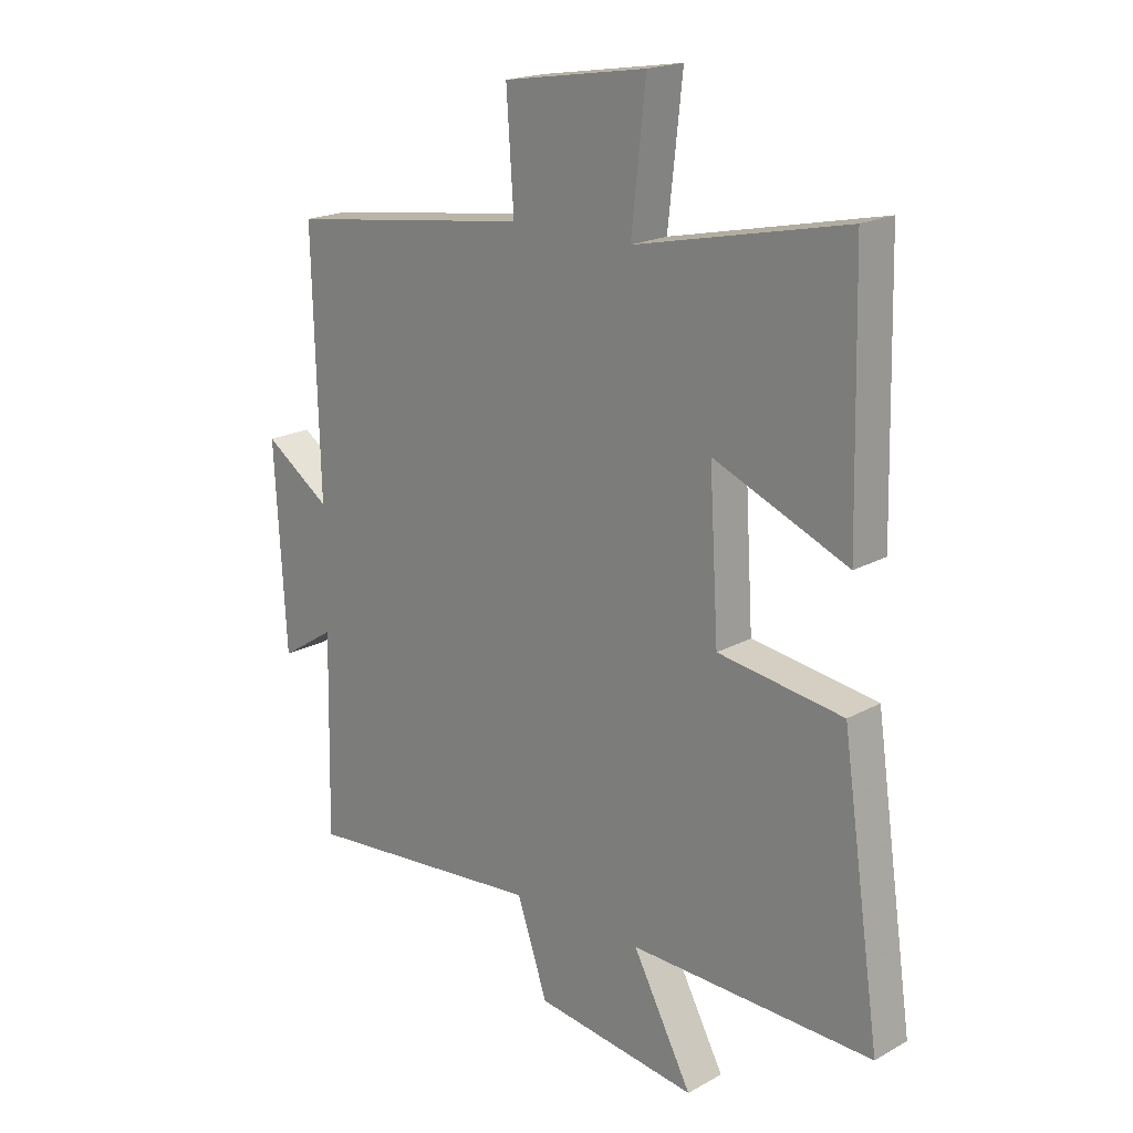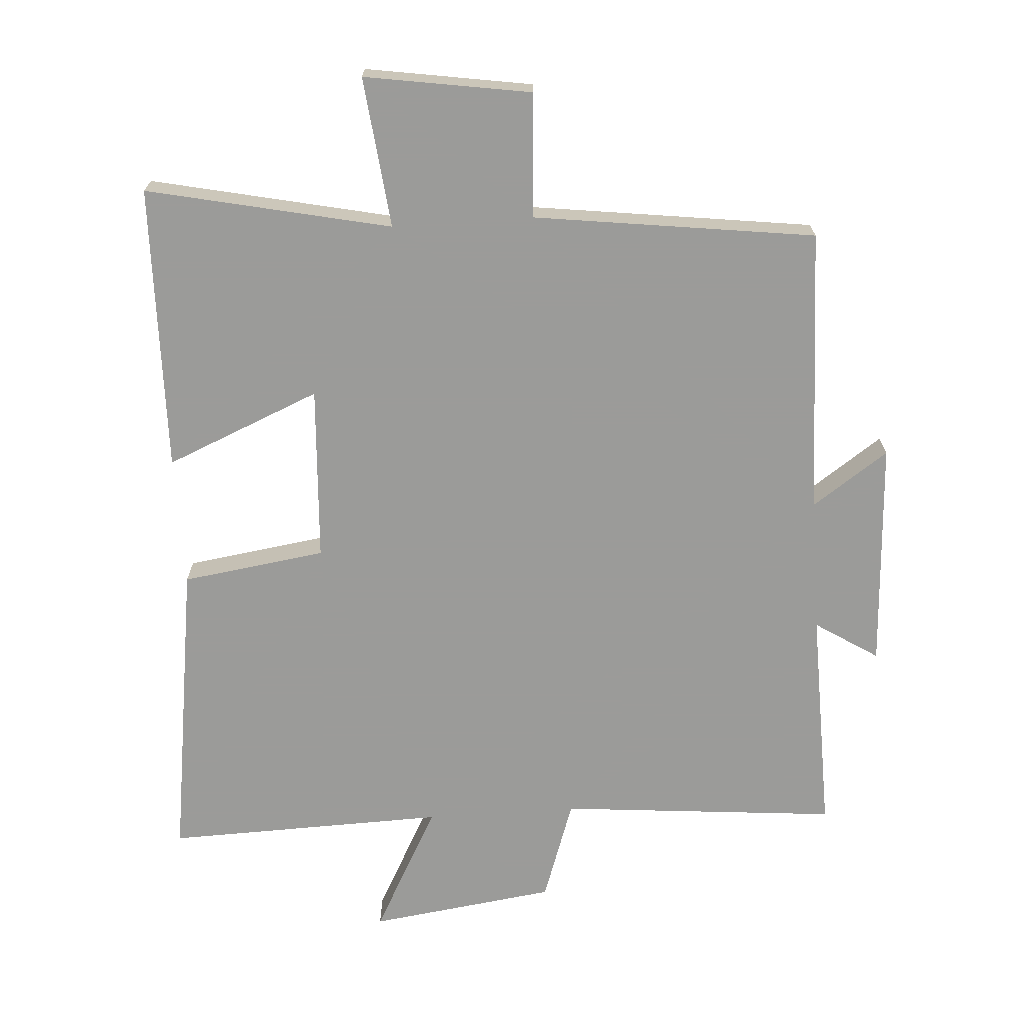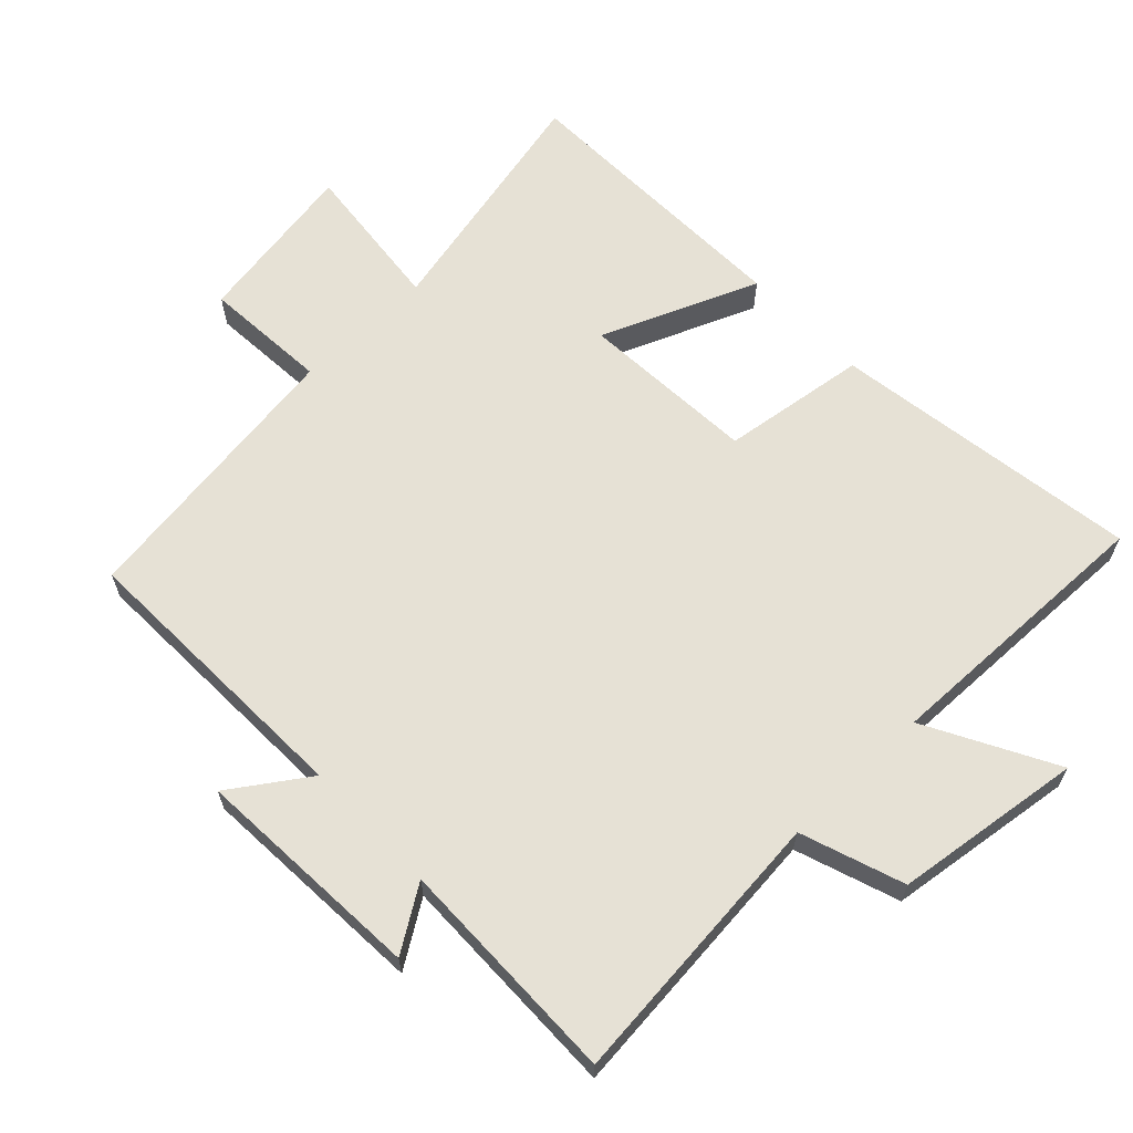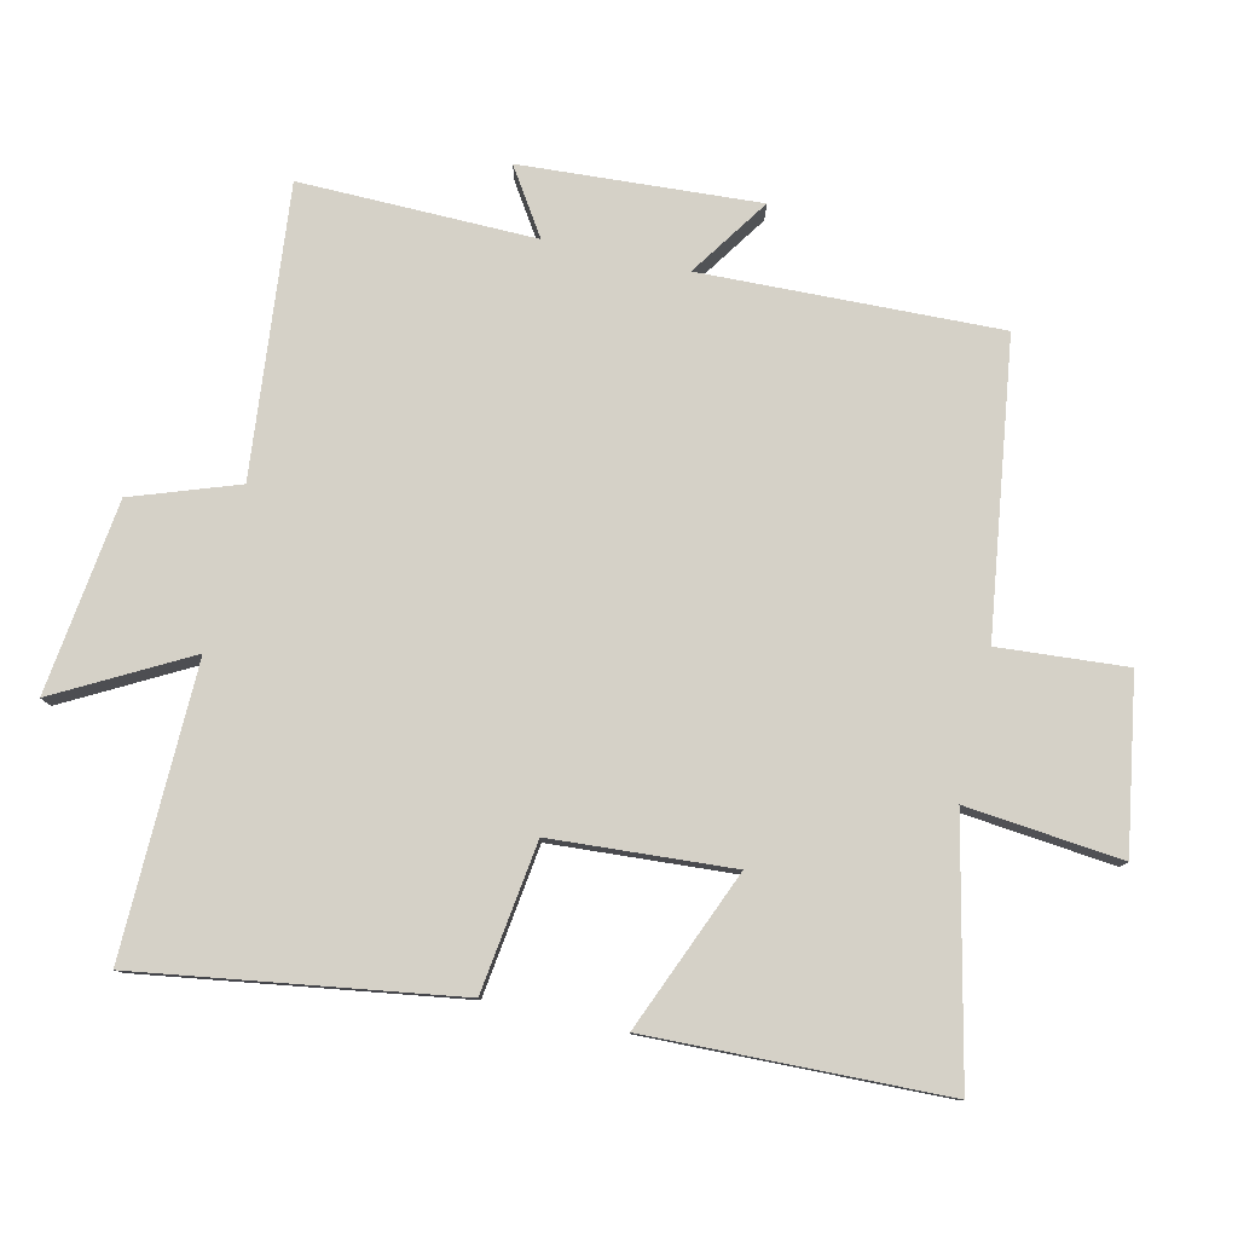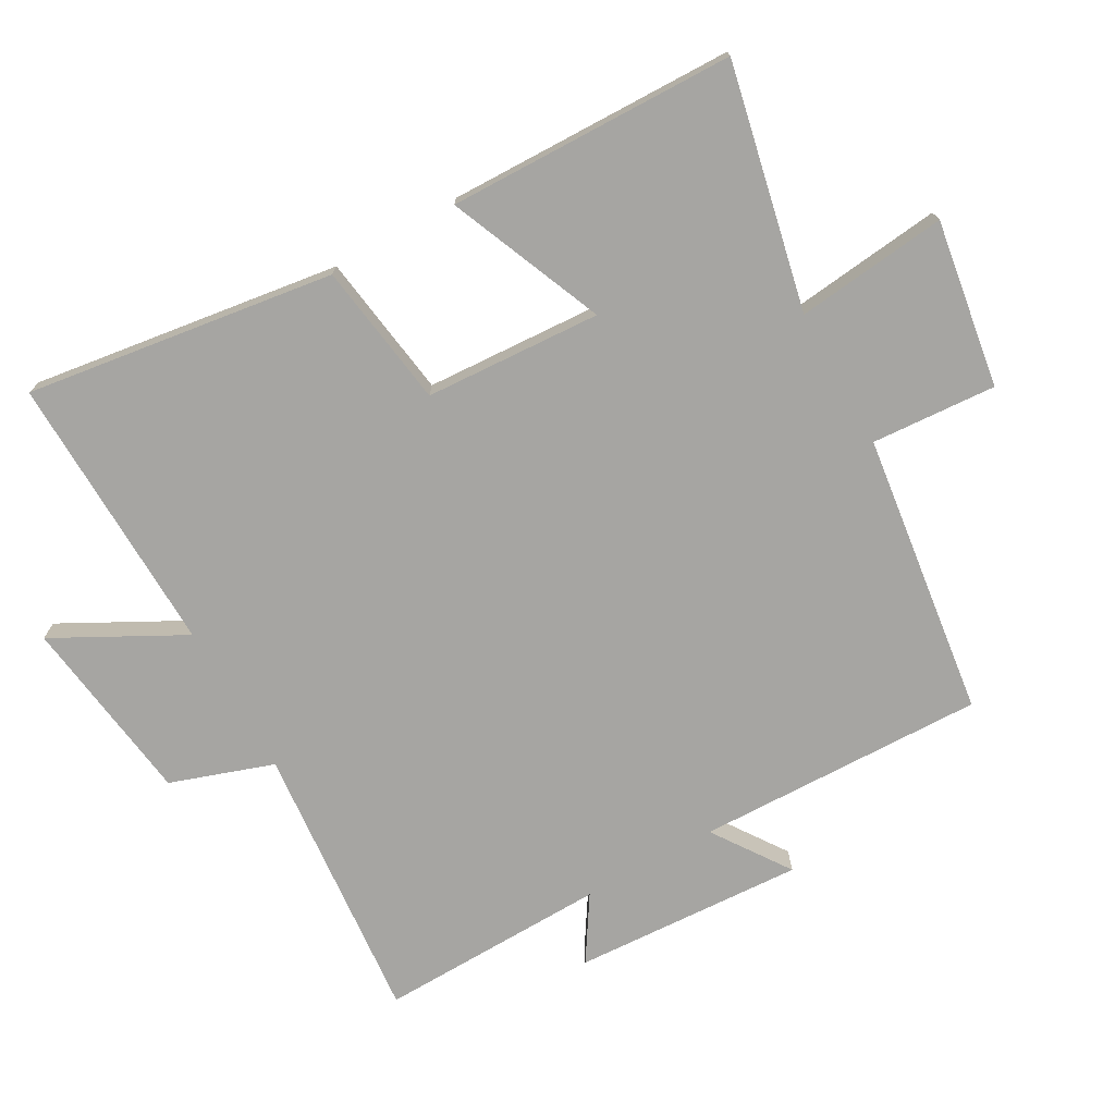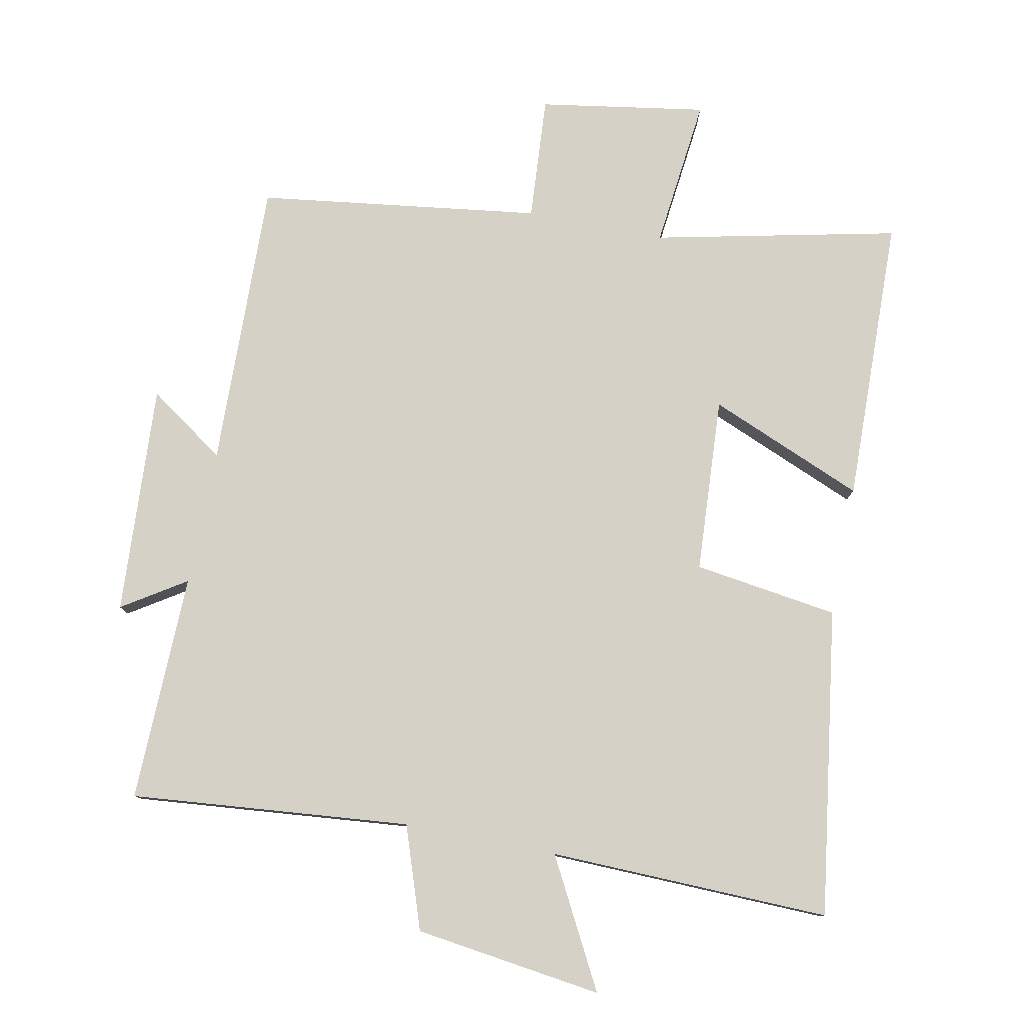
<metadata>
{"format":"obj","ext":"obj","renderer":"f3d","projection":"perspective","resolution":1024,"background":"white","views":[{"elev":19.3,"azim":-136.0,"up":"+Z"},{"elev":-69.6,"azim":3.9,"up":"+Y"},{"elev":64.1,"azim":136.2,"up":"+Y"},{"elev":79.5,"azim":-77.4,"up":"+Y"},{"elev":-73.8,"azim":-60.5,"up":"+Y"},{"elev":79.2,"azim":-168.8,"up":"+Y"}]}
</metadata>
<code>
v 0.512 0.07 0.443
v 0.5 0.07 0.01
v 0.615 0.07 0.089
v 0.595 0.07 -0.257
v 0.5 0.07 -0.196
v 0.507 0.07 -0.539
v 0.087 0.07 -0.5
v 0.034 0.07 -0.654
v -0.248 0.07 -0.692
v -0.145 0.07 -0.5
v -0.567 0.07 -0.511
v -0.5 0.07 -0.049
v -0.283 0.07 -0.018
v -0.267 0.07 0.246
v -0.5 0.07 0.149
v -0.49 0.07 0.58
v -0.124 0.07 0.5
v -0.149 0.07 0.727
v 0.101 0.07 0.687
v 0.088 0.07 0.5
v 0.512 0 0.443
v 0.5 0 0.01
v 0.615 0 0.089
v 0.595 0 -0.257
v 0.5 0 -0.196
v 0.507 0 -0.539
v 0.087 0 -0.5
v 0.034 0 -0.654
v -0.248 0 -0.692
v -0.145 0 -0.5
v -0.567 0 -0.511
v -0.5 0 -0.049
v -0.283 0 -0.018
v -0.267 0 0.246
v -0.5 0 0.149
v -0.49 0 0.58
v -0.124 0 0.5
v -0.149 0 0.727
v 0.101 0 0.687
v 0.088 0 0.5
f 17 18 19 20
f 17 20 1 2
f 14 15 16 17
f 13 14 17 2
f 10 11 12 13
f 10 13 2
f 7 8 9 10
f 7 10 2 3
f 5 6 7
f 5 7 3
f 3 4 5
f 40 39 38 37
f 22 21 40 37
f 37 36 35 34
f 22 37 34 33
f 33 32 31 30
f 22 33 30
f 30 29 28 27
f 23 22 30 27
f 27 26 25
f 23 27 25
f 25 24 23
f 1 21 22 2
f 2 22 23 3
f 3 23 24 4
f 4 24 25 5
f 5 25 26 6
f 6 26 27 7
f 7 27 28 8
f 8 28 29 9
f 9 29 30 10
f 10 30 31 11
f 11 31 32 12
f 12 32 33 13
f 13 33 34 14
f 14 34 35 15
f 15 35 36 16
f 16 36 37 17
f 17 37 38 18
f 18 38 39 19
f 19 39 40 20
f 20 40 21 1

</code>
